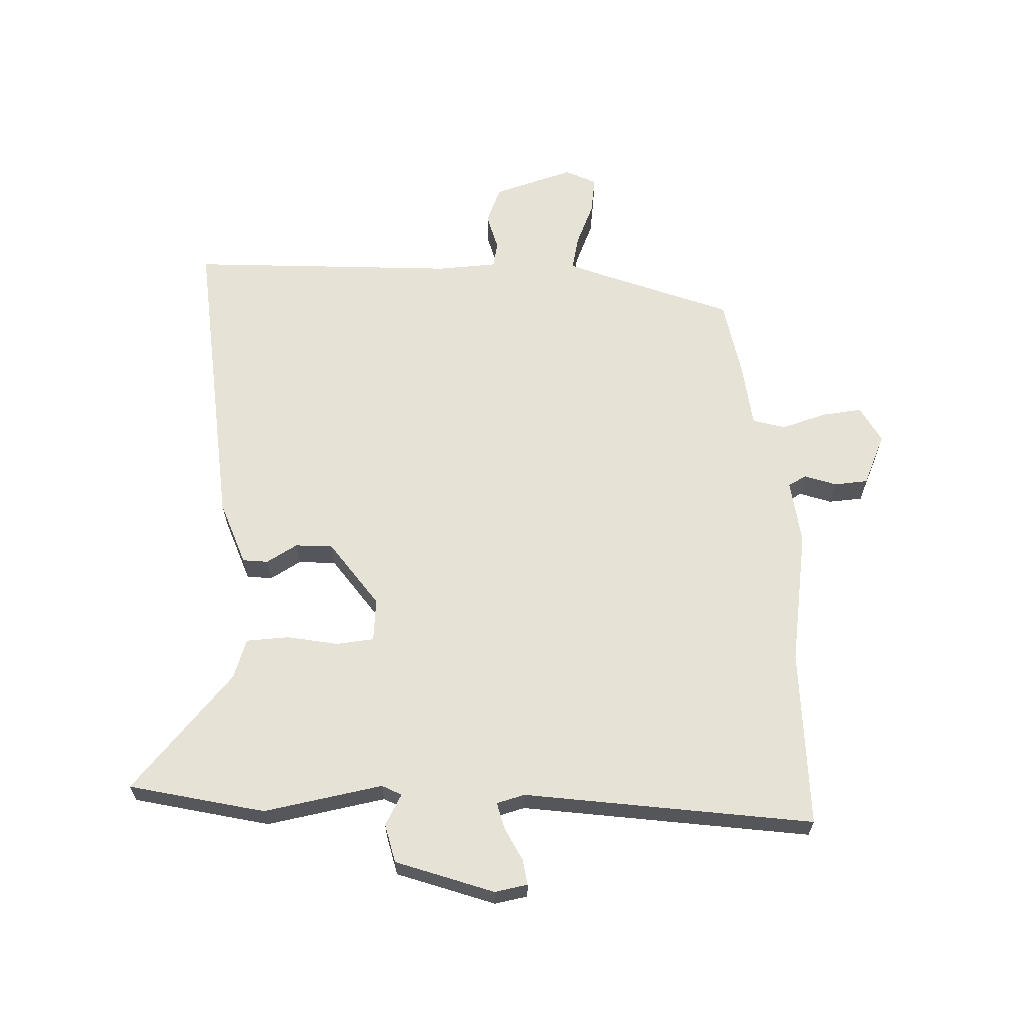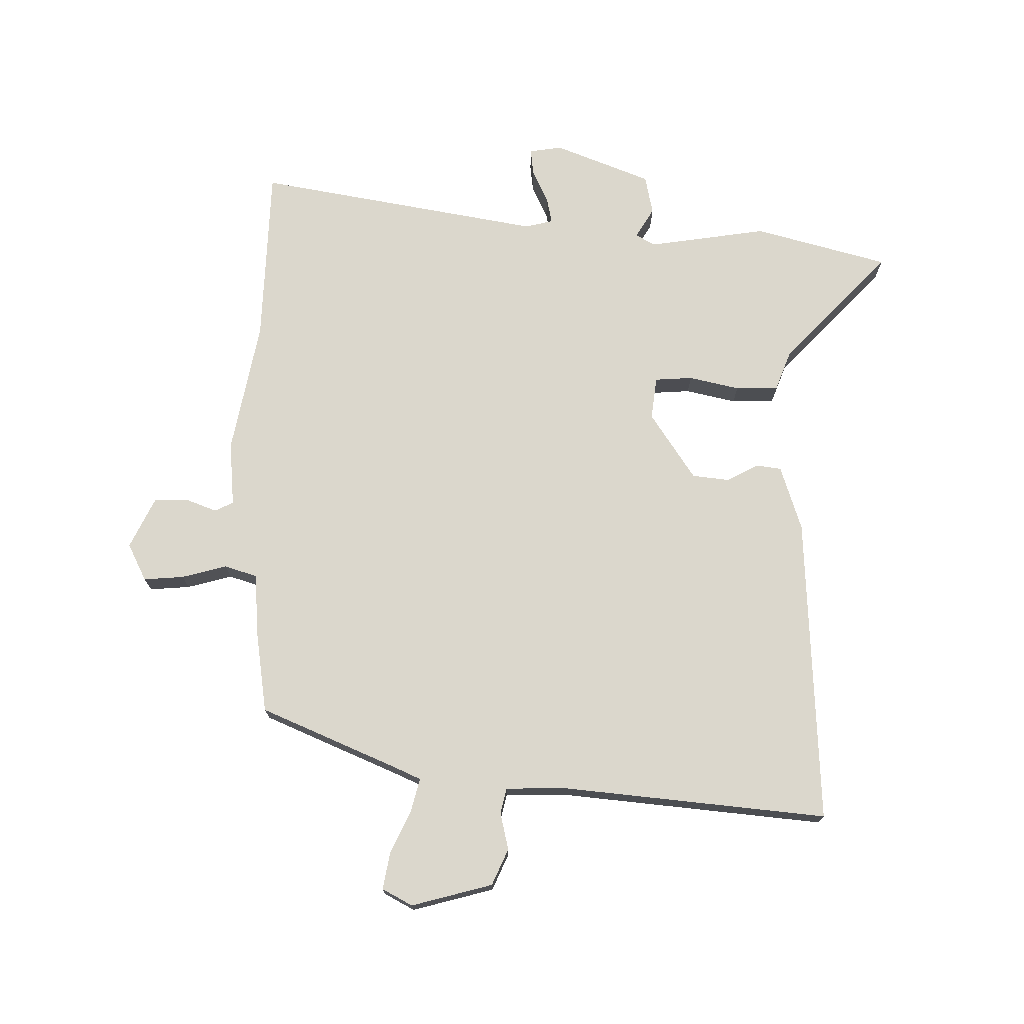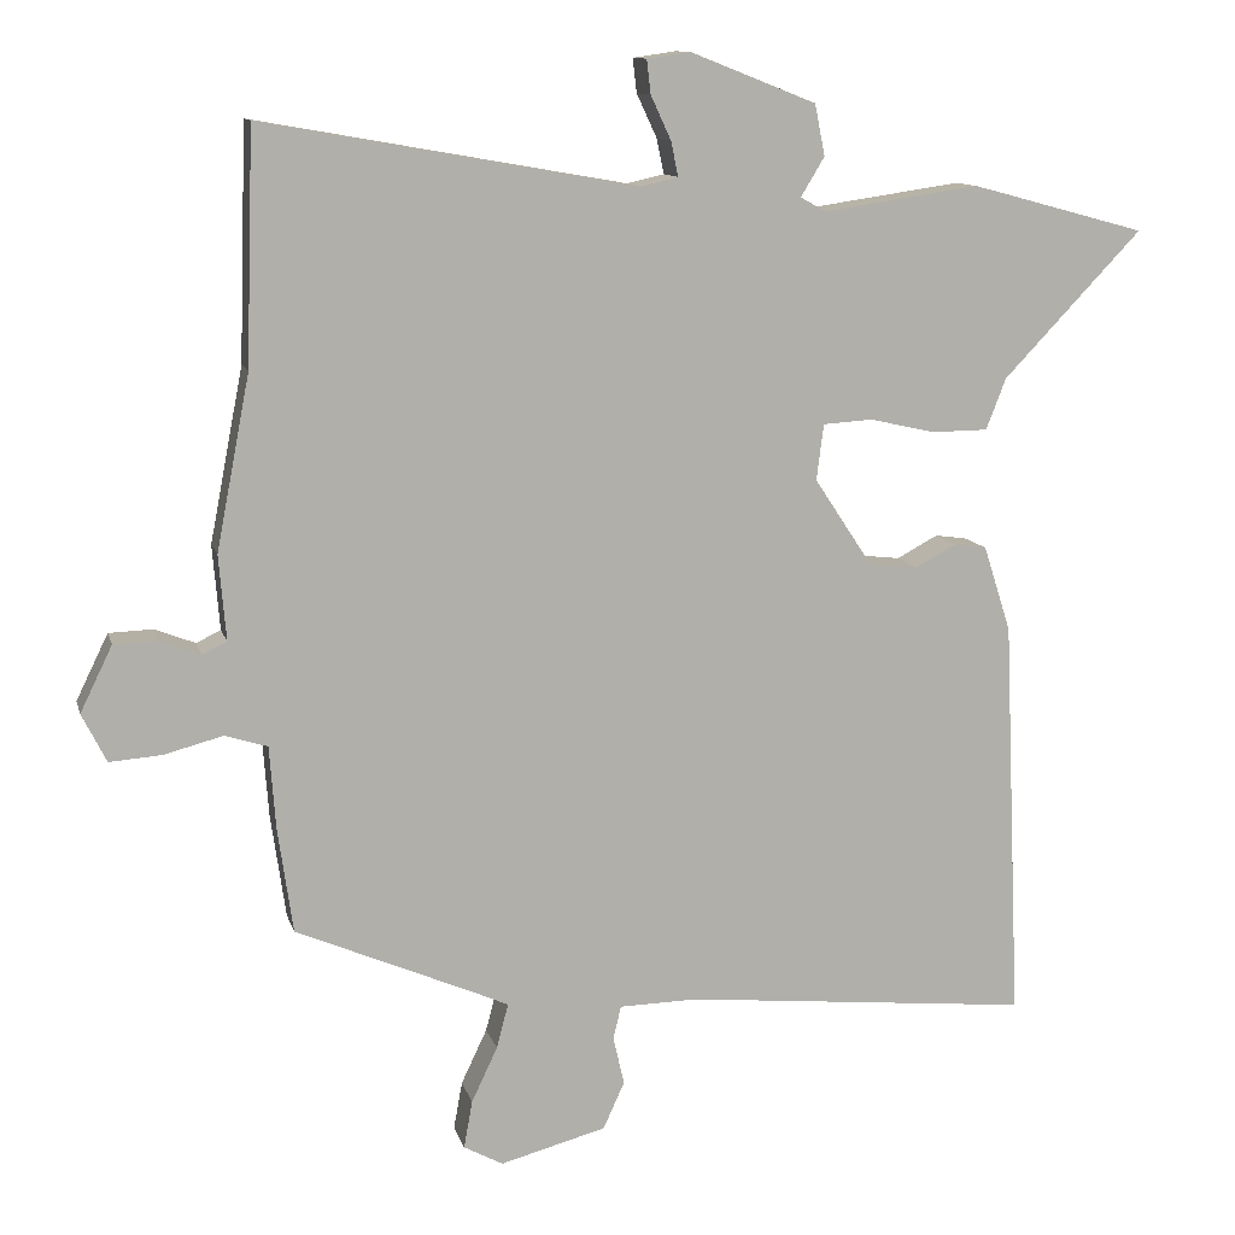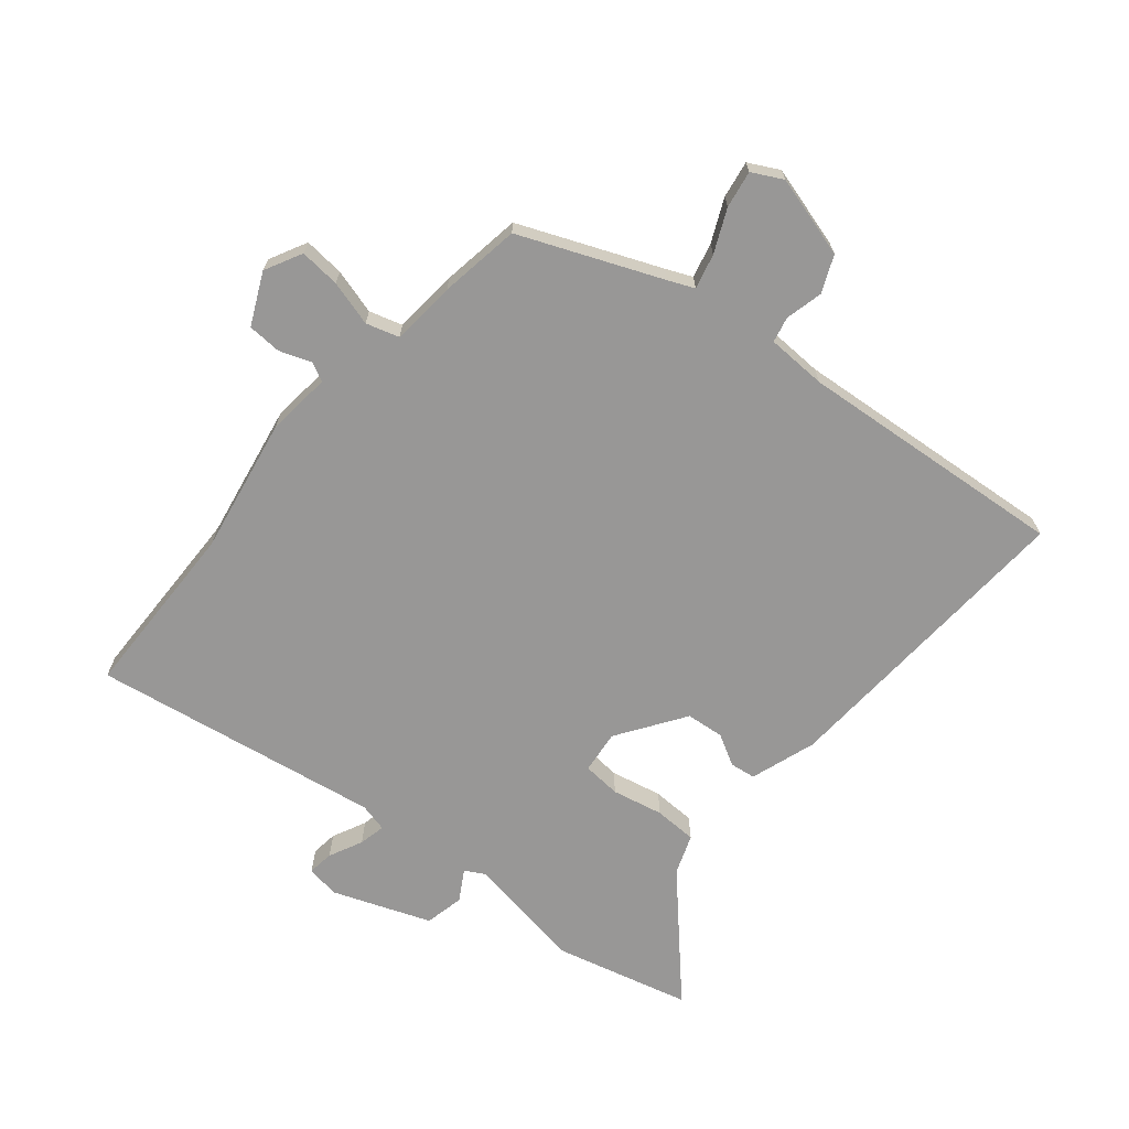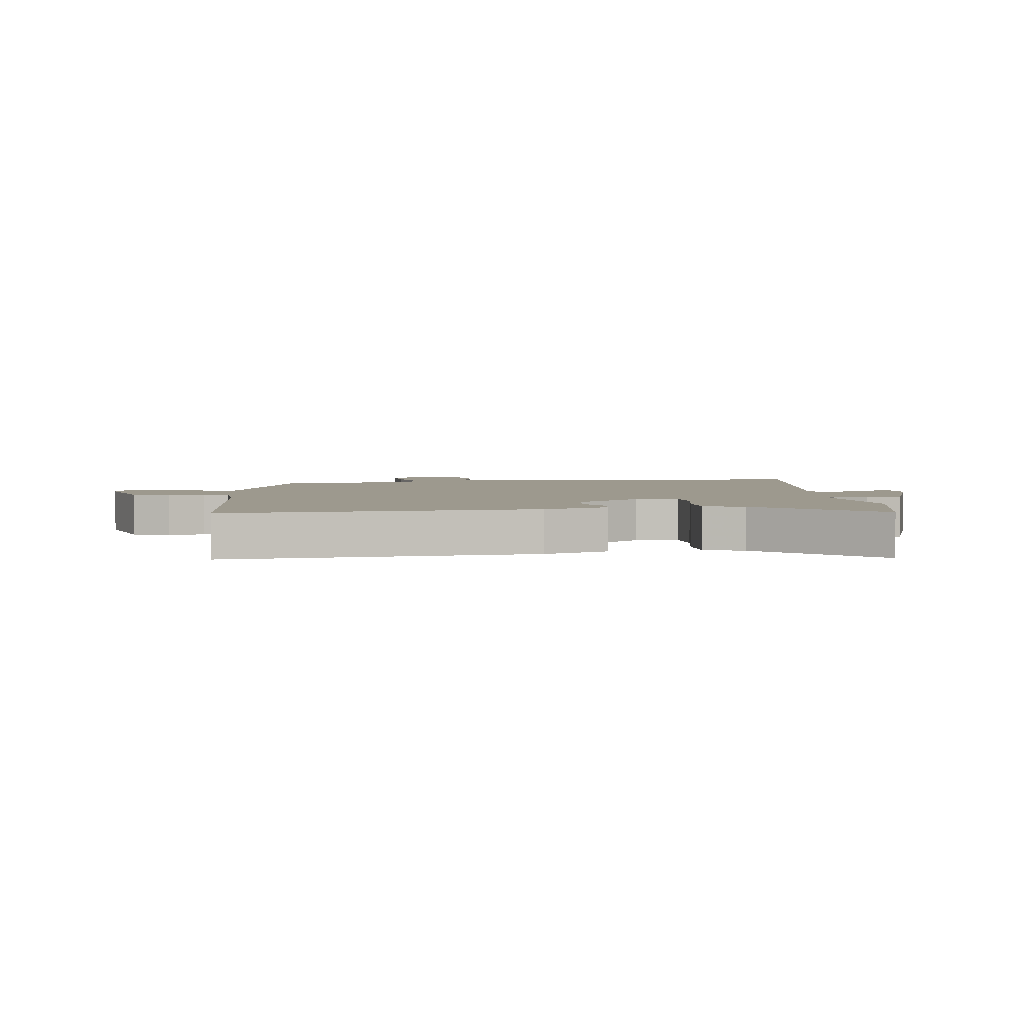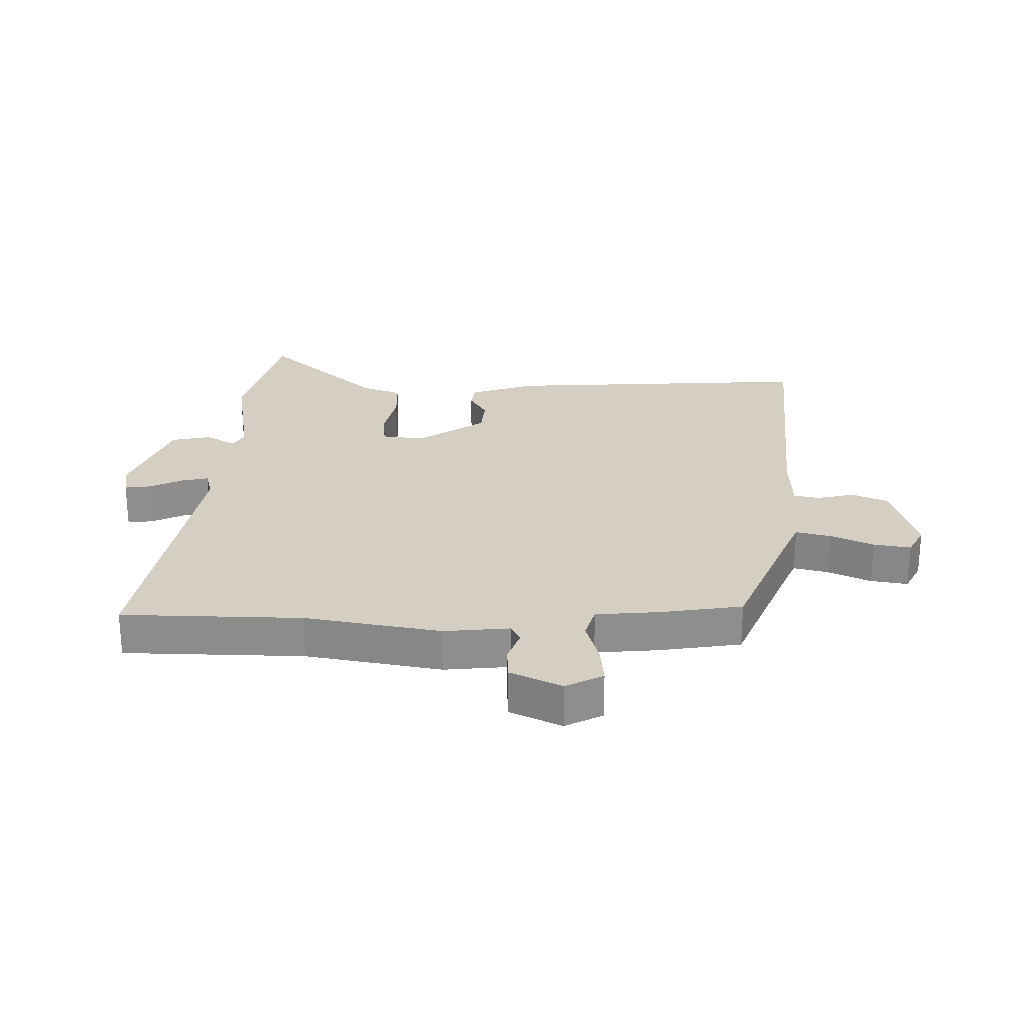
<metadata>
{"format":"obj","ext":"obj","renderer":"f3d","projection":"perspective","resolution":1024,"background":"white","views":[{"elev":63.8,"azim":-4.4,"up":"+Y"},{"elev":73.3,"azim":-179.4,"up":"+Y"},{"elev":11.5,"azim":166.2,"up":"+Z"},{"elev":-68.3,"azim":139.5,"up":"+Y"},{"elev":3.4,"azim":-99.3,"up":"+Y"},{"elev":25.6,"azim":90.1,"up":"+Y"}]}
</metadata>
<code>
v 0.496 0.07 0.612
v 0.506 0.07 0.315
v 0.549 0.07 0.093
v 0.54 0.07 -0.015
v 0.571 0.07 -0.03
v 0.623 0.07 -0.01
v 0.679 0.07 -0.012
v 0.72 0.07 -0.096
v 0.689 0.07 -0.158
v 0.622 0.07 -0.153
v 0.547 0.07 -0.133
v 0.493 0.07 -0.15
v 0.485 0.07 -0.257
v 0.466 0.07 -0.39
v 0.236 0.07 -0.489
v 0.194 0.07 -0.508
v 0.209 0.07 -0.565
v 0.242 0.07 -0.635
v 0.253 0.07 -0.696
v 0.203 0.07 -0.723
v 0.068 0.07 -0.687
v 0.041 0.07 -0.627
v 0.055 0.07 -0.565
v 0.045 0.07 -0.523
v -0.054 0.07 -0.521
v -0.498 0.07 -0.565
v -0.475 0.07 -0.05
v -0.44 0.07 0.059
v -0.398 0.07 0.065
v -0.346 0.07 0.037
v -0.284 0.07 0.044
v -0.21 0.07 0.156
v -0.219 0.07 0.227
v -0.282 0.07 0.231
v -0.366 0.07 0.212
v -0.437 0.07 0.213
v -0.462 0.07 0.278
v -0.638 0.07 0.463
v -0.442 0.07 0.516
v -0.415 0.07 0.523
v -0.217 0.07 0.494
v -0.185 0.07 0.512
v -0.215 0.07 0.562
v -0.202 0.07 0.627
v -0.042 0.07 0.69
v 0.013 0.07 0.682
v 0.008 0.07 0.639
v -0.018 0.07 0.583
v -0.027 0.07 0.539
v 0.02 0.07 0.528
v 0.496 0 0.612
v 0.506 0 0.315
v 0.549 0 0.093
v 0.54 0 -0.015
v 0.571 0 -0.03
v 0.623 0 -0.01
v 0.679 0 -0.012
v 0.72 0 -0.096
v 0.689 0 -0.158
v 0.622 0 -0.153
v 0.547 0 -0.133
v 0.493 0 -0.15
v 0.485 0 -0.257
v 0.466 0 -0.39
v 0.236 0 -0.489
v 0.194 0 -0.508
v 0.209 0 -0.565
v 0.242 0 -0.635
v 0.253 0 -0.696
v 0.203 0 -0.723
v 0.068 0 -0.687
v 0.041 0 -0.627
v 0.055 0 -0.565
v 0.045 0 -0.523
v -0.054 0 -0.521
v -0.498 0 -0.565
v -0.475 0 -0.05
v -0.44 0 0.059
v -0.398 0 0.065
v -0.346 0 0.037
v -0.284 0 0.044
v -0.21 0 0.156
v -0.219 0 0.227
v -0.282 0 0.231
v -0.366 0 0.212
v -0.437 0 0.213
v -0.462 0 0.278
v -0.638 0 0.463
v -0.442 0 0.516
v -0.415 0 0.523
v -0.217 0 0.494
v -0.185 0 0.512
v -0.215 0 0.562
v -0.202 0 0.627
v -0.042 0 0.69
v 0.013 0 0.682
v 0.008 0 0.639
v -0.018 0 0.583
v -0.027 0 0.539
v 0.02 0 0.528
f 45 46 47 48
f 45 48 49
f 42 43 44 45
f 42 45 49
f 41 42 49 50
f 37 38 39 40
f 37 40 41
f 34 35 36 37
f 33 34 37 41
f 32 33 41 50
f 27 28 29 30
f 25 26 27 30
f 24 25 30 31
f 20 21 22 23
f 20 23 24
f 17 18 19 20
f 16 17 20 24
f 15 16 24 31
f 12 13 14 15
f 8 9 10 11
f 6 7 8 11
f 5 6 11 12
f 4 5 12 15
f 2 3 4 15
f 32 50 1 2
f 2 15 31 32
f 98 97 96 95
f 99 98 95
f 95 94 93 92
f 99 95 92
f 100 99 92 91
f 90 89 88 87
f 91 90 87
f 87 86 85 84
f 91 87 84 83
f 100 91 83 82
f 80 79 78 77
f 80 77 76 75
f 81 80 75 74
f 73 72 71 70
f 74 73 70
f 70 69 68 67
f 74 70 67 66
f 81 74 66 65
f 65 64 63 62
f 61 60 59 58
f 61 58 57 56
f 62 61 56 55
f 65 62 55 54
f 65 54 53 52
f 52 51 100 82
f 82 81 65 52
f 1 51 52 2
f 2 52 53 3
f 3 53 54 4
f 4 54 55 5
f 5 55 56 6
f 6 56 57 7
f 7 57 58 8
f 8 58 59 9
f 9 59 60 10
f 10 60 61 11
f 11 61 62 12
f 12 62 63 13
f 13 63 64 14
f 14 64 65 15
f 15 65 66 16
f 16 66 67 17
f 17 67 68 18
f 18 68 69 19
f 19 69 70 20
f 20 70 71 21
f 21 71 72 22
f 22 72 73 23
f 23 73 74 24
f 24 74 75 25
f 25 75 76 26
f 26 76 77 27
f 27 77 78 28
f 28 78 79 29
f 29 79 80 30
f 30 80 81 31
f 31 81 82 32
f 32 82 83 33
f 33 83 84 34
f 34 84 85 35
f 35 85 86 36
f 36 86 87 37
f 37 87 88 38
f 38 88 89 39
f 39 89 90 40
f 40 90 91 41
f 41 91 92 42
f 42 92 93 43
f 43 93 94 44
f 44 94 95 45
f 45 95 96 46
f 46 96 97 47
f 47 97 98 48
f 48 98 99 49
f 49 99 100 50
f 50 100 51 1

</code>
